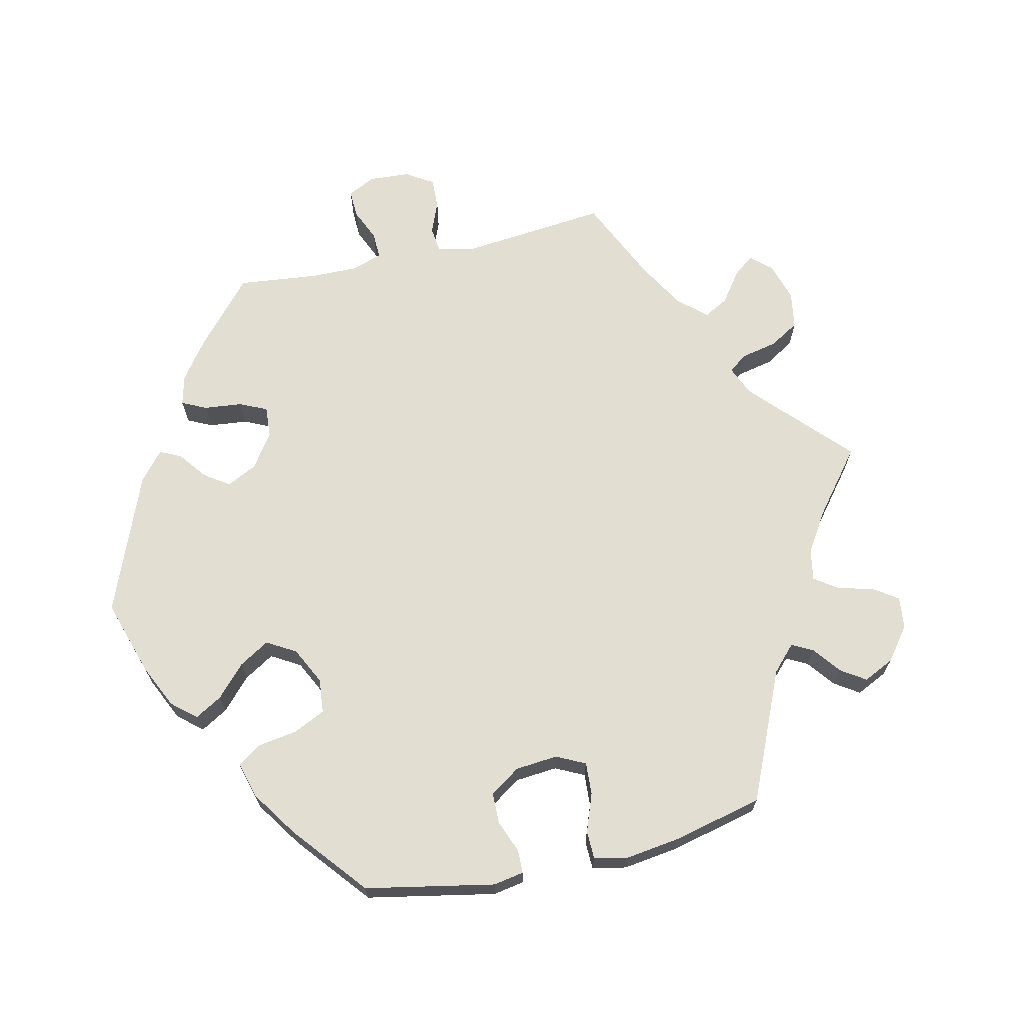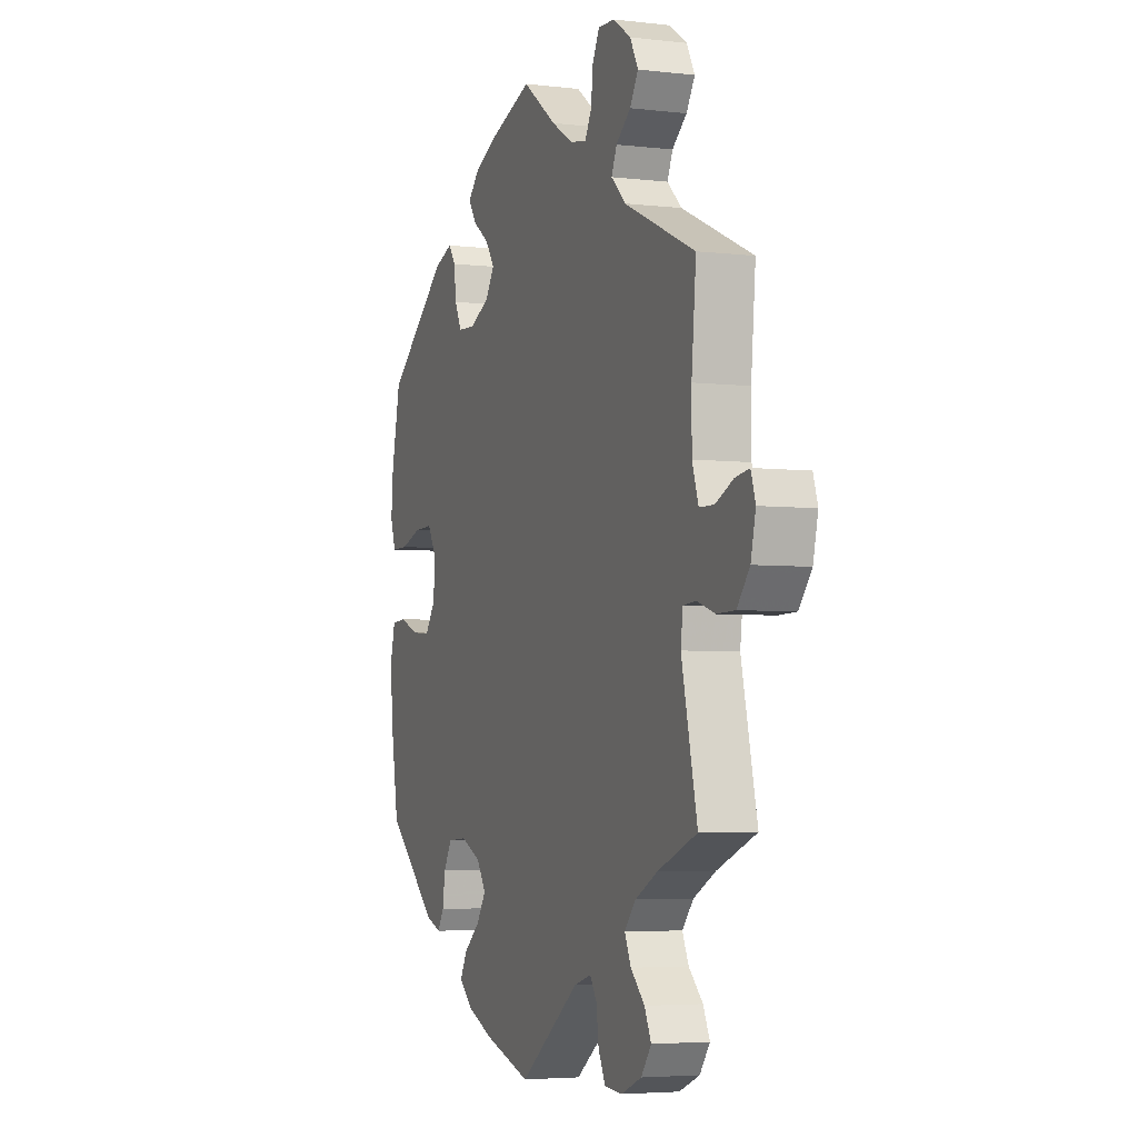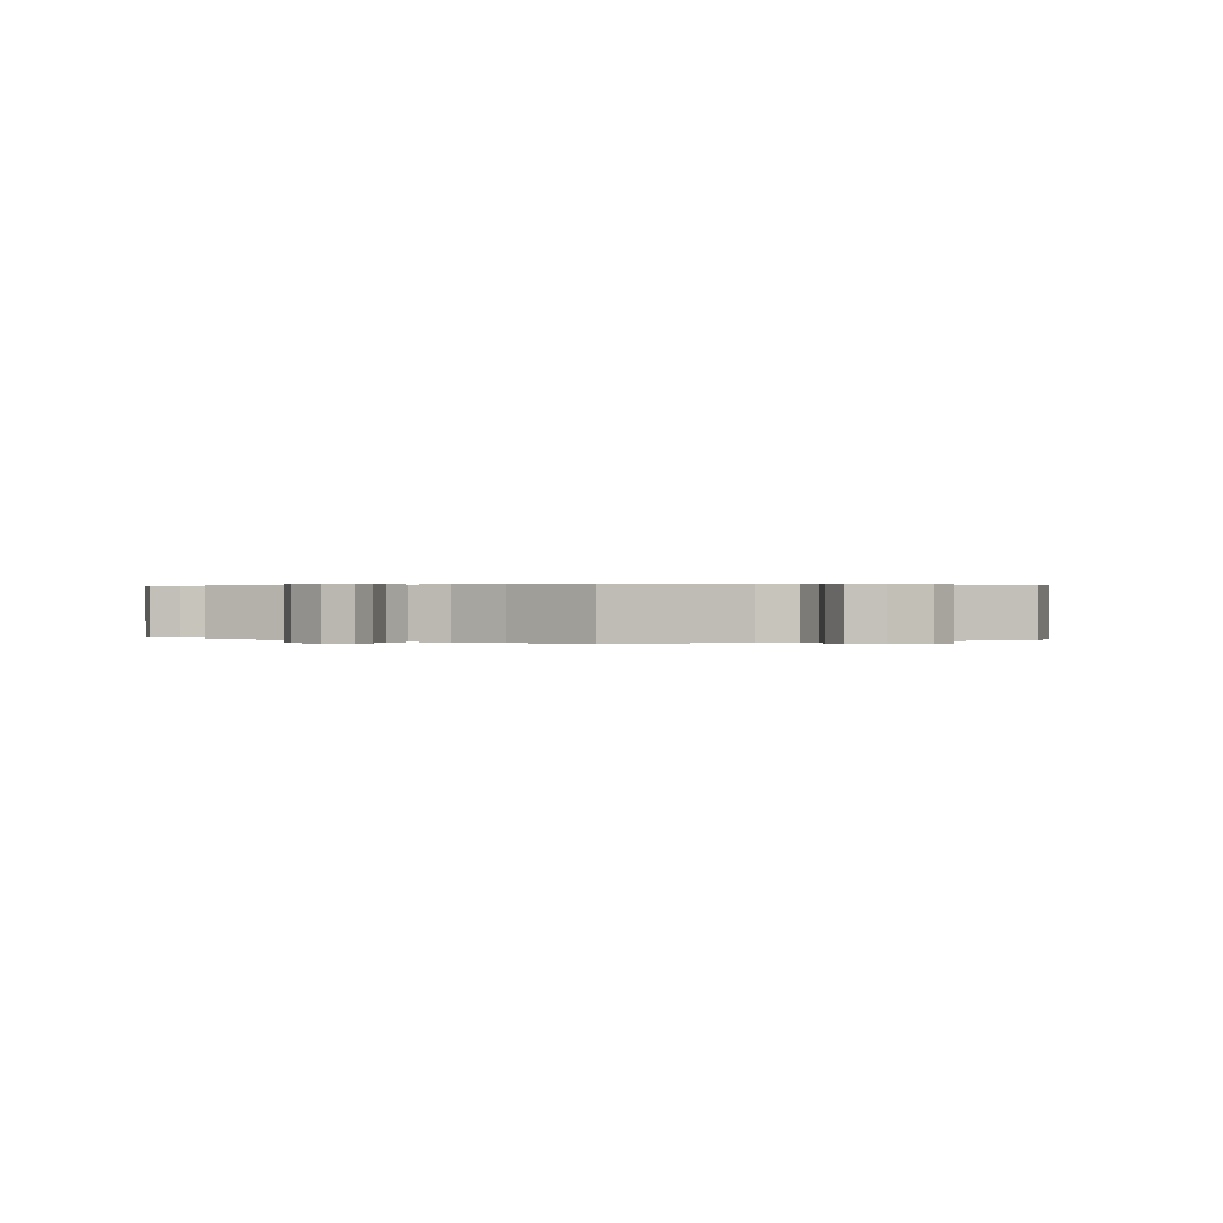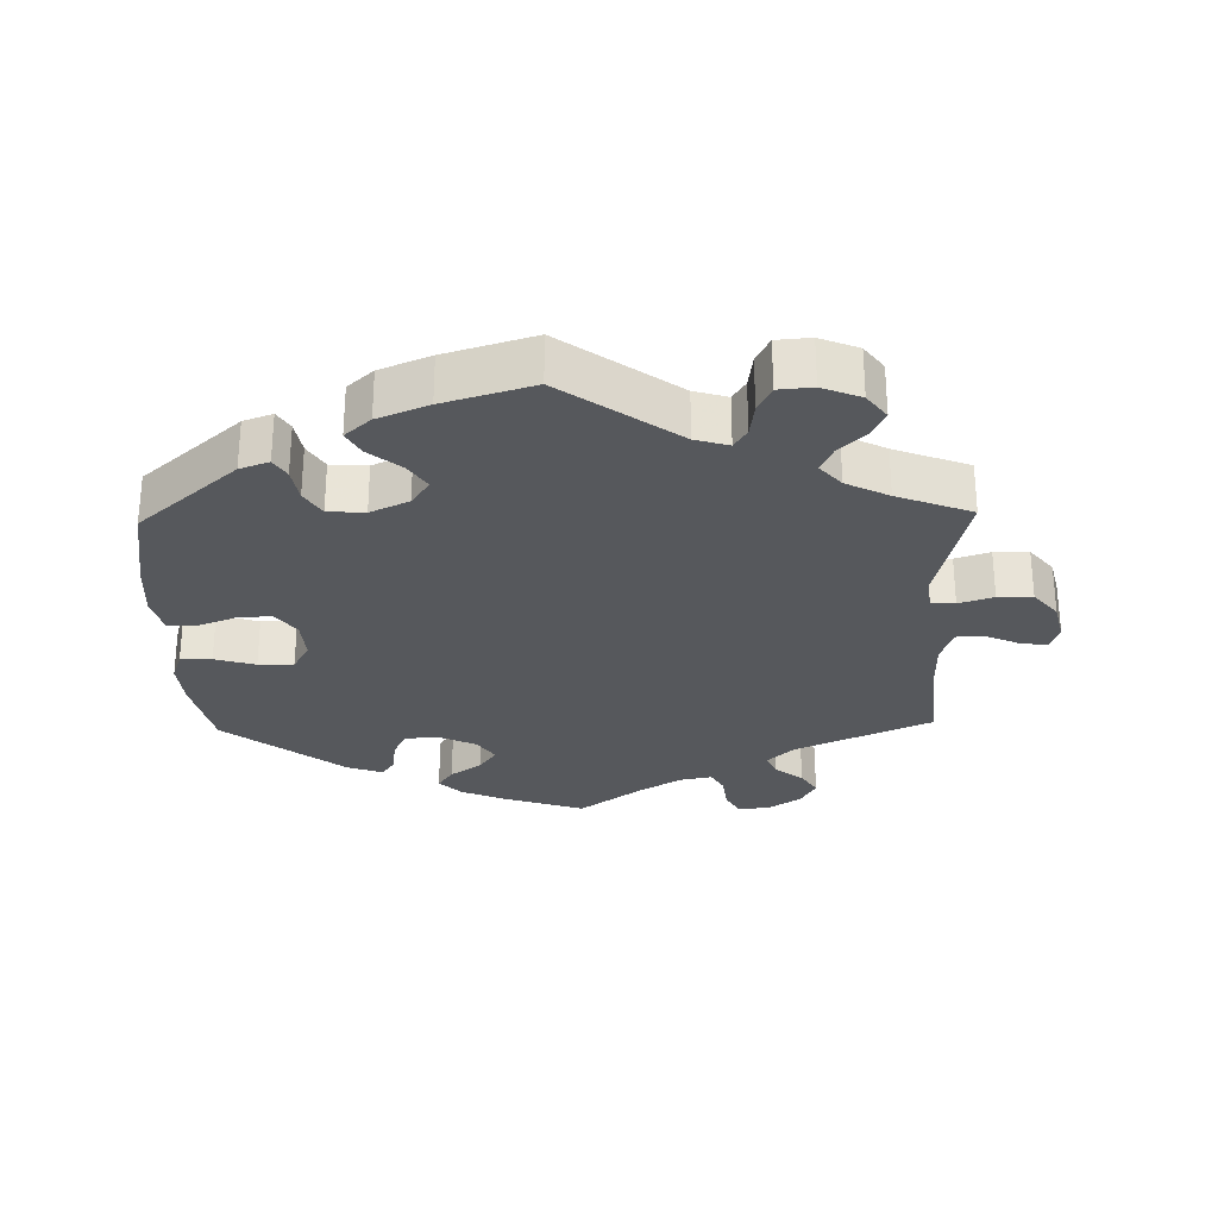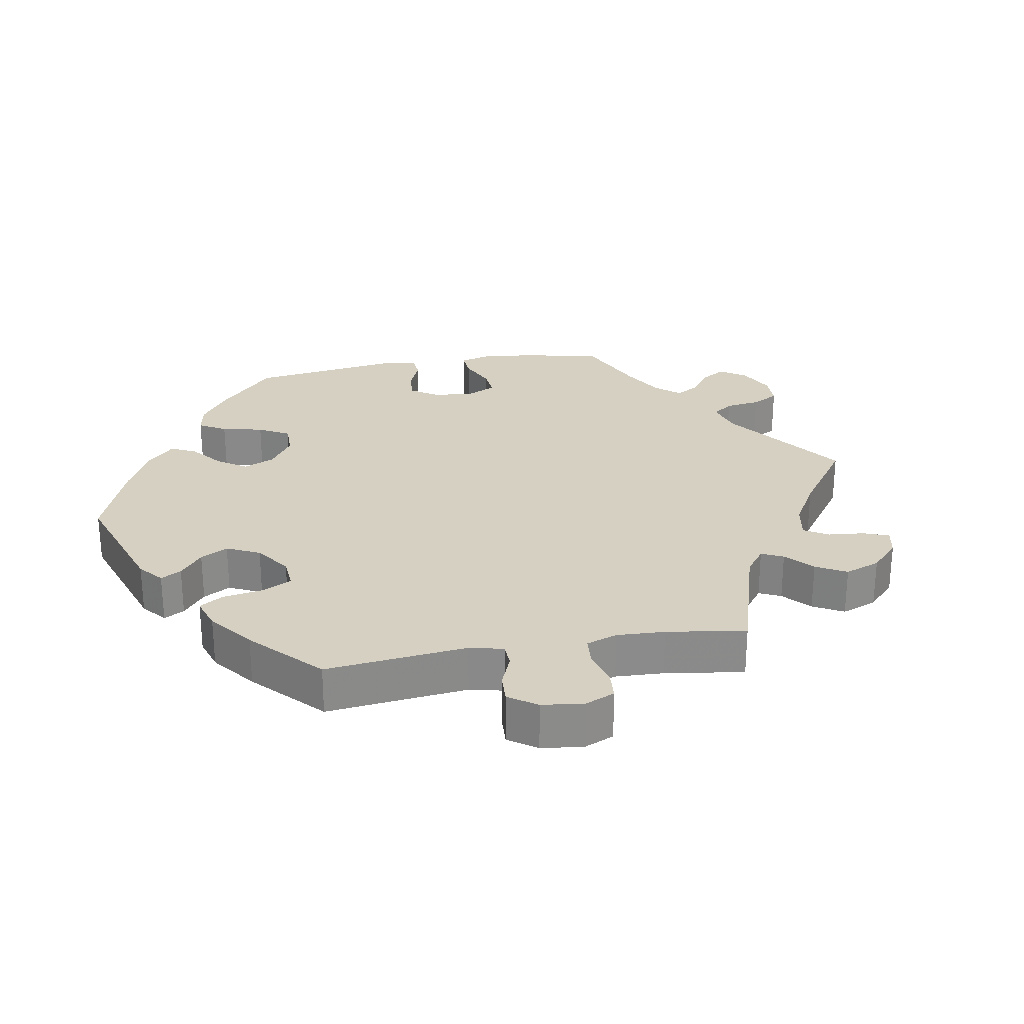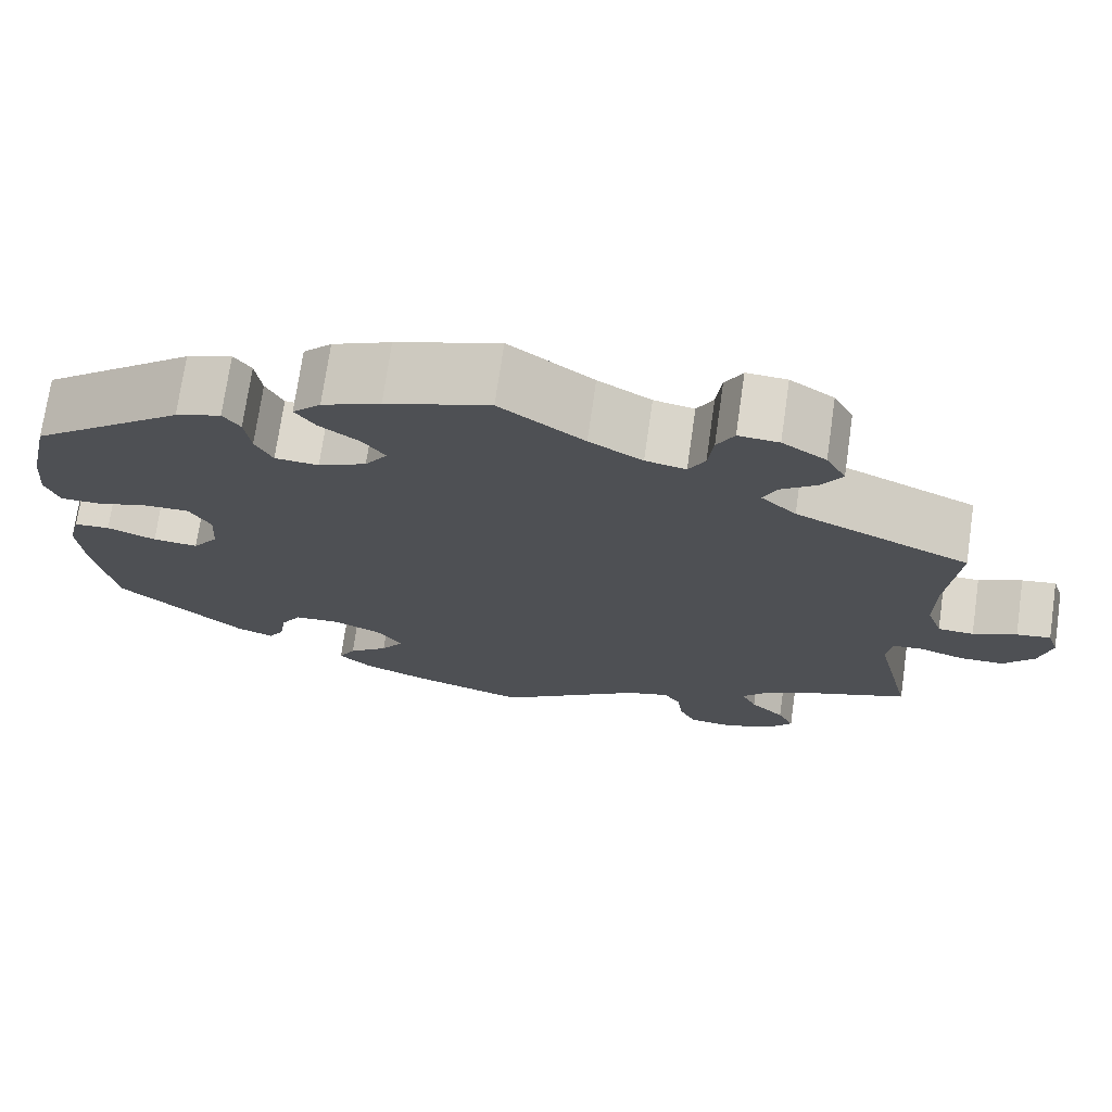
<metadata>
{"format":"obj","ext":"obj","renderer":"f3d","projection":"perspective","resolution":1024,"background":"white","views":[{"elev":67.8,"azim":137.2,"up":"+Y"},{"elev":-4.4,"azim":-110.7,"up":"+Z"},{"elev":0.3,"azim":-55.5,"up":"+Y"},{"elev":-28.1,"azim":-178.5,"up":"+Y"},{"elev":26.5,"azim":-160.2,"up":"+Y"},{"elev":72.9,"azim":-171.8,"up":"+Z"}]}
</metadata>
<code>
v 0.553 0.07 -0.03
v 0.222 0.07 0.515
v -0.498 0.07 -0.068
v -0.347 0.07 -0.463
v 0.199 0.07 0.481
v -0.329 0.07 -0.424
v -0.349 0.07 0.509
v 0.286 0.07 0.441
v 0.537 0.07 0.31
v 0.306 0.07 0.47
v -0.534 0.07 -0.065
v 0.318 0.07 -0.374
v 0.248 0.07 -0.514
v -0.319 0.07 -0.605
v -0.226 0.07 0.537
v 0.445 0.07 0.094
v -0.675 0.07 0.062
v 0 0.07 0.62
v 0.537 0.07 -0.31
v 0.208 0.07 0.344
v 0.181 0.07 -0.357
v -0.299 0.07 0.625
v -0.524 0.07 0.087
v 0.126 0.07 0.41
v -0.537 0.07 0.31
v -0.098 0.07 0.548
v 0.228 0.07 -0.477
v 0.279 0.07 0.388
v 0.294 0.07 -0.334
v -0.586 0.07 -0.082
v 0 0.07 -0.62
v 0.181 0.07 -0.438
v -0.292 0.07 0.441
v 0.563 0.07 0.191
v -0.16 0.07 0.511
v 0.401 0.07 -0.053
v 0.209 0.07 -0.549
v -0.172 0.07 -0.494
v -0.537 0.07 -0.31
v -0.377 0.07 -0.581
v 0.133 0.07 -0.58
v -0.307 0.07 0.476
v -0.387 0.07 -0.502
v -0.584 0.07 0.033
v 0.506 0.07 0.075
v 0.569 0.07 0.12
v -0.35 0.07 0.591
v -0.241 0.07 -0.509
v -0.674 0.07 -0.037
v 0.561 0.07 -0.169
v 0.344 0.07 -0.456
v 0.154 0.07 -0.397
v -0.524 0.07 0.17
v -0.542 0.07 0.034
v 0.326 0.07 -0.426
v 0.454 0.07 -0.049
v -0.248 0.07 -0.561
v -0.373 0.07 0.548
v -0.638 0.07 -0.081
v 0.553 0.07 0.075
v -0.492 0.07 -0.116
v 0.189 0.07 0.549
v 0.152 0.07 0.447
v 0.388 0.07 -0.44
v 0.511 0.07 -0.027
v -0.232 0.07 0.59
v -0.252 0.07 0.628
v -0.425 0.07 -0.354
v -0.207 0.07 0.502
v 0.259 0.07 0.347
v -0.333 0.07 0.402
v -0.688 0.07 0.022
v -0.406 0.07 -0.542
v 0.367 0.07 0.051
v -0.635 0.07 0.056
v 0.567 0.07 -0.085
v 0.392 0.07 0.095
v 0.121 0.07 0.579
v -0.222 0.07 -0.479
v -0.361 0.07 -0.387
v 0.359 0.07 0.451
v 0.152 0.07 0.371
v 0.239 0.07 -0.33
v -0.268 0.07 -0.601
v 0.371 0.07 -0.011
v 0.553 -0 -0.03
v 0.222 -0 0.515
v -0.498 -0 -0.068
v -0.347 -0 -0.463
v 0.199 -0 0.481
v -0.329 -0 -0.424
v -0.349 -0 0.509
v 0.286 -0 0.441
v 0.537 -0 0.31
v 0.306 -0 0.47
v -0.534 -0 -0.065
v 0.318 -0 -0.374
v 0.248 -0 -0.514
v -0.319 -0 -0.605
v -0.226 -0 0.537
v 0.445 -0 0.094
v -0.675 -0 0.062
v 0 -0 0.62
v 0.537 -0 -0.31
v 0.208 -0 0.344
v 0.181 -0 -0.357
v -0.299 -0 0.625
v -0.524 -0 0.087
v 0.126 -0 0.41
v -0.537 -0 0.31
v -0.098 -0 0.548
v 0.228 -0 -0.477
v 0.279 -0 0.388
v 0.294 -0 -0.334
v -0.586 -0 -0.082
v 0 -0 -0.62
v 0.181 -0 -0.438
v -0.292 -0 0.441
v 0.563 -0 0.191
v -0.16 -0 0.511
v 0.401 -0 -0.053
v 0.209 -0 -0.549
v -0.172 -0 -0.494
v -0.537 -0 -0.31
v -0.377 -0 -0.581
v 0.133 -0 -0.58
v -0.307 -0 0.476
v -0.387 -0 -0.502
v -0.584 -0 0.033
v 0.506 -0 0.075
v 0.569 -0 0.12
v -0.35 -0 0.591
v -0.241 -0 -0.509
v -0.674 -0 -0.037
v 0.561 -0 -0.169
v 0.344 -0 -0.456
v 0.154 -0 -0.397
v -0.524 -0 0.17
v -0.542 -0 0.034
v 0.326 -0 -0.426
v 0.454 -0 -0.049
v -0.248 -0 -0.561
v -0.373 -0 0.548
v -0.638 -0 -0.081
v 0.553 -0 0.075
v -0.492 -0 -0.116
v 0.189 -0 0.549
v 0.152 -0 0.447
v 0.388 -0 -0.44
v 0.511 -0 -0.027
v -0.232 -0 0.59
v -0.252 -0 0.628
v -0.425 -0 -0.354
v -0.207 -0 0.502
v 0.259 -0 0.347
v -0.333 -0 0.402
v -0.688 -0 0.022
v -0.406 -0 -0.542
v 0.367 -0 0.051
v -0.635 -0 0.056
v 0.567 -0 -0.085
v 0.392 -0 0.095
v 0.121 -0 0.579
v -0.222 -0 -0.479
v -0.361 -0 -0.387
v 0.359 -0 0.451
v 0.152 -0 0.371
v 0.239 -0 -0.33
v -0.268 -0 -0.601
v 0.371 -0 -0.011
f 26 18 78 62
f 35 26 62 2
f 69 35 2 5
f 22 67 66 15
f 22 15 69
f 47 22 69
f 42 7 58 47
f 33 42 47 69
f 71 33 69 5
f 53 25 71 5
f 72 17 75 44
f 72 44 54
f 49 72 54
f 11 30 59 49
f 3 11 49 54
f 68 39 61
f 80 68 61 3
f 6 80 3 54
f 40 73 43 4
f 40 4 6
f 14 40 6
f 48 57 84 14
f 79 48 14 6
f 38 79 6 54
f 32 27 13 37
f 52 32 37 41
f 64 51 55 12
f 64 12 29
f 19 64 29
f 50 19 29 83
f 56 65 1 76
f 36 56 76 50
f 46 60 45 16
f 46 16 77
f 34 46 77
f 9 34 77
f 81 9 77
f 28 8 10 81
f 70 28 81 77
f 20 70 77 74
f 23 53 5 63
f 54 23 63 24
f 38 54 24 82
f 52 41 31 38
f 21 52 38 82
f 36 50 83 21
f 85 36 21
f 74 85 21
f 82 20 74 21
f 147 163 103 111
f 87 147 111 120
f 90 87 120 154
f 100 151 152 107
f 154 100 107
f 154 107 132
f 132 143 92 127
f 154 132 127 118
f 90 154 118 156
f 90 156 110 138
f 129 160 102 157
f 139 129 157
f 139 157 134
f 134 144 115 96
f 139 134 96 88
f 146 124 153
f 88 146 153 165
f 139 88 165 91
f 89 128 158 125
f 91 89 125
f 91 125 99
f 99 169 142 133
f 91 99 133 164
f 139 91 164 123
f 122 98 112 117
f 126 122 117 137
f 97 140 136 149
f 114 97 149
f 114 149 104
f 168 114 104 135
f 161 86 150 141
f 135 161 141 121
f 101 130 145 131
f 162 101 131
f 162 131 119
f 162 119 94
f 162 94 166
f 166 95 93 113
f 162 166 113 155
f 159 162 155 105
f 148 90 138 108
f 109 148 108 139
f 167 109 139 123
f 123 116 126 137
f 167 123 137 106
f 106 168 135 121
f 106 121 170
f 106 170 159
f 106 159 105 167
f 78 163 147 62
f 62 147 87 2
f 2 87 90 5
f 5 90 148 63
f 63 148 109 24
f 24 109 167 82
f 82 167 105 20
f 20 105 155 70
f 70 155 113 28
f 28 113 93 8
f 8 93 95 10
f 10 95 166 81
f 81 166 94 9
f 9 94 119 34
f 34 119 131 46
f 46 131 145 60
f 60 145 130 45
f 45 130 101 16
f 16 101 162 77
f 77 162 159 74
f 74 159 170 85
f 85 170 121 36
f 36 121 141 56
f 56 141 150 65
f 65 150 86 1
f 1 86 161 76
f 76 161 135 50
f 50 135 104 19
f 19 104 149 64
f 64 149 136 51
f 51 136 140 55
f 55 140 97 12
f 12 97 114 29
f 29 114 168 83
f 83 168 106 21
f 21 106 137 52
f 52 137 117 32
f 32 117 112 27
f 27 112 98 13
f 13 98 122 37
f 37 122 126 41
f 41 126 116 31
f 31 116 123 38
f 38 123 164 79
f 79 164 133 48
f 48 133 142 57
f 57 142 169 84
f 84 169 99 14
f 14 99 125 40
f 40 125 158 73
f 73 158 128 43
f 43 128 89 4
f 4 89 91 6
f 6 91 165 80
f 80 165 153 68
f 68 153 124 39
f 39 124 146 61
f 61 146 88 3
f 3 88 96 11
f 11 96 115 30
f 30 115 144 59
f 59 144 134 49
f 49 134 157 72
f 72 157 102 17
f 17 102 160 75
f 75 160 129 44
f 44 129 139 54
f 54 139 108 23
f 23 108 138 53
f 53 138 110 25
f 25 110 156 71
f 71 156 118 33
f 33 118 127 42
f 42 127 92 7
f 7 92 143 58
f 58 143 132 47
f 47 132 107 22
f 22 107 152 67
f 67 152 151 66
f 66 151 100 15
f 15 100 154 69
f 69 154 120 35
f 35 120 111 26
f 26 111 103 18
f 18 103 163 78

</code>
